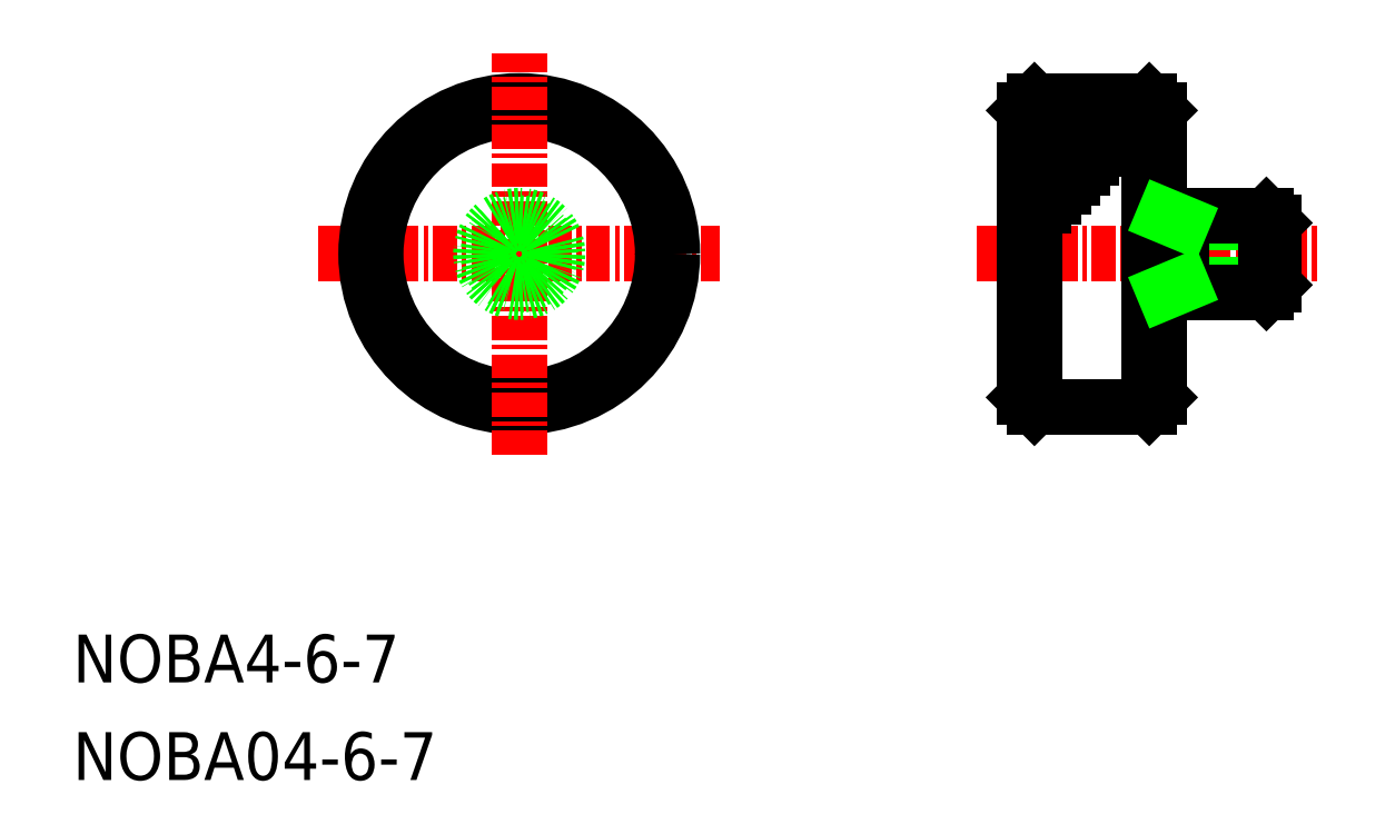
<metadata>
{"format":"dxf","ext":"dxf","renderer":"ezdxf+matplotlib","layout":"modelspace","background":"white","min_lineweight":24,"dpi":150}
</metadata>
<code>
0
SECTION
2
ENTITIES
0
LINE
8
CENTER
10
47.25
20
27.5
30
0
11
65.25
21
27.5
31
0
0
LINE
8
0
10
62.75
20
29.12
30
0
11
62.37
21
29.5
31
0
0
LINE
8
0
10
62.75
20
29.12
30
0
11
57.95
21
29.12
31
0
0
LINE
8
0
10
62.75
20
25.88
30
0
11
62.37
21
25.5
31
0
0
LINE
8
0
10
57.95
20
25.88
30
0
11
62.75
21
25.88
31
0
0
LINE
8
0
10
62.75
20
25.88
30
0
11
62.75
21
29.12
31
0
0
LINE
8
0
10
49.75
20
35
30
0
11
49.75
21
20
31
0
0
LINE
8
0
10
50.25
20
35.5
30
0
11
50.25
21
19.5
31
0
0
LINE
8
0
10
56.75
20
20
30
0
11
56.75
21
35
31
0
0
LINE
8
0
10
56.25
20
35.5
30
0
11
56.25
21
19.5
31
0
0
LINE
8
0
10
49.75
20
20
30
0
11
50.25
21
19.5
31
0
0
LINE
8
0
10
56.25
20
19.5
30
0
11
56.75
21
20
31
0
0
LINE
8
0
10
50.25
20
19.5
30
0
11
56.25
21
19.5
31
0
0
LINE
8
0
10
49.75
20
35
30
0
11
50.25
21
35.5
31
0
0
LINE
8
0
10
62.37
20
29.5
30
0
11
56.75
21
29.5
31
0
0
LINE
8
0
10
56.75
20
25.5
30
0
11
62.37
21
25.5
31
0
0
LINE
8
0
10
62.37
20
29.5
30
0
11
62.37
21
25.5
31
0
0
LINE
8
0
10
57.95
20
29.5
30
0
11
57.95
21
25.5
31
0
0
LINE
8
0
10
57.04
20
25.5
30
0
11
57.95
21
25.88
31
0
0
LINE
8
0
10
57.04
20
29.5
30
0
11
57.95
21
29.12
31
0
0
LINE
8
0
10
56.25
20
35.5
30
0
11
56.75
21
35
31
0
0
LINE
8
0
10
56.25
20
35.5
30
0
11
50.25
21
35.5
31
0
0
TEXT
8
0
10
-1.517e-07
20
5.101
30
0
40
2.5
1
NOBA4-6-7
0
TEXT
8
0
10
-1.517e-07
20
-1.335e-07
30
0
40
2.5
1
NOBA04-6-7
0
LINE
8
CENTER
10
12.83
20
27.5
30
0
11
33.83
21
27.5
31
0
0
CIRCLE
8
0
10
23.33
20
27.5
30
0
40
8
0
CIRCLE
8
0
10
23.33
20
27.5
30
0
40
7.5
0
LINE
8
CENTER
10
23.33
20
17
30
0
11
23.33
21
38
31
0
0
CIRCLE
8
0
10
23.33
20
27.5
30
0
40
2
0
CIRCLE
8
0
10
23.33
20
27.5
30
0
40
1.621
0
LINE
8
0
10
50.25
20
34.5
30
0
11
55.25
21
34.5
31
0
0
LINE
8
0
10
50.25
20
35
30
0
11
55.75
21
35
31
0
0
LINE
8
0
10
50.25
20
33.5
30
0
11
54.25
21
33.5
31
0
0
LINE
8
0
10
50.25
20
34
30
0
11
54.75
21
34
31
0
0
LINE
8
0
10
50.25
20
32.5
30
0
11
53.25
21
32.5
31
0
0
LINE
8
0
10
50.25
20
33
30
0
11
53.75
21
33
31
0
0
LINE
8
0
10
50.25
20
31.5
30
0
11
52.25
21
31.5
31
0
0
LINE
8
0
10
50.25
20
31
30
0
11
51.75
21
31
31
0
0
LINE
8
0
10
50.25
20
32
30
0
11
52.75
21
32
31
0
0
LINE
8
0
10
50.25
20
30.5
30
0
11
51.25
21
30.5
31
0
0
LINE
8
0
10
50.25
20
30
30
0
11
50.75
21
30
31
0
0
ENDSEC
0
EOF

</code>
